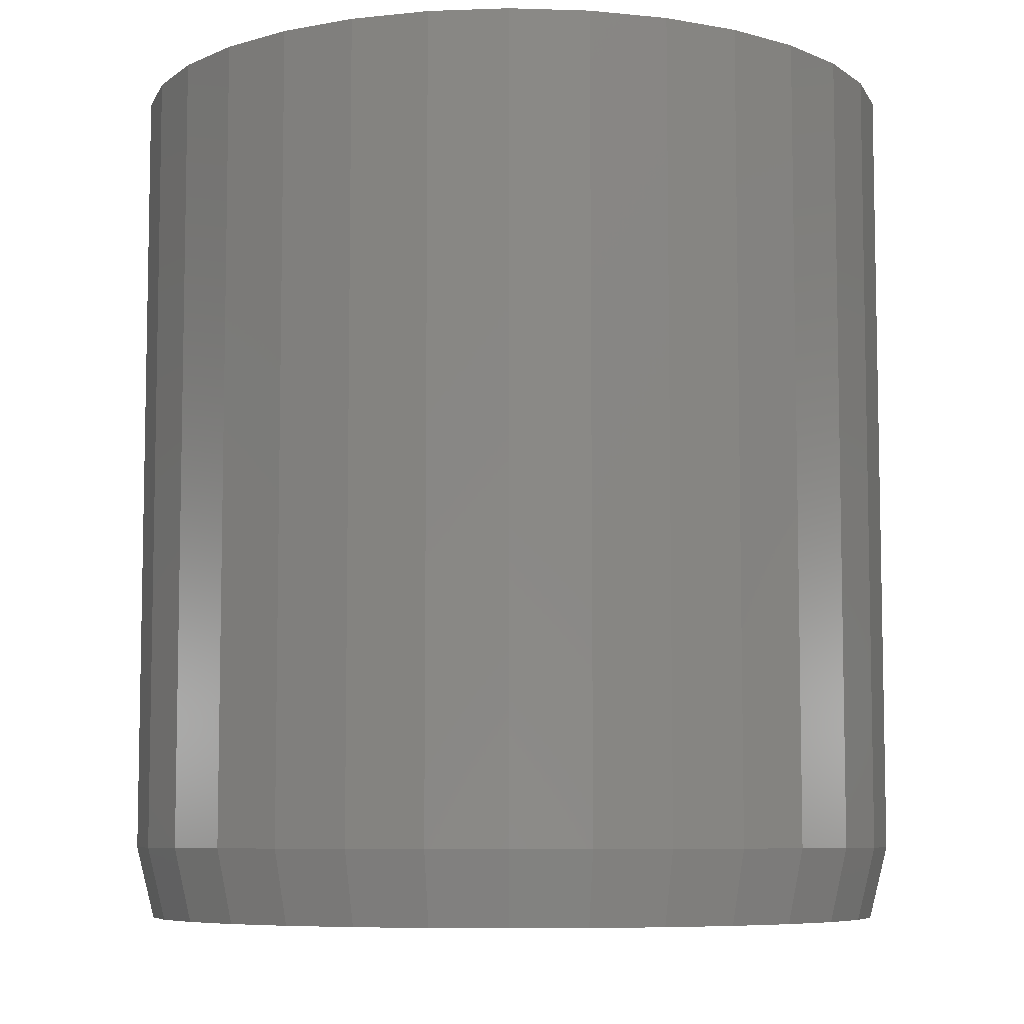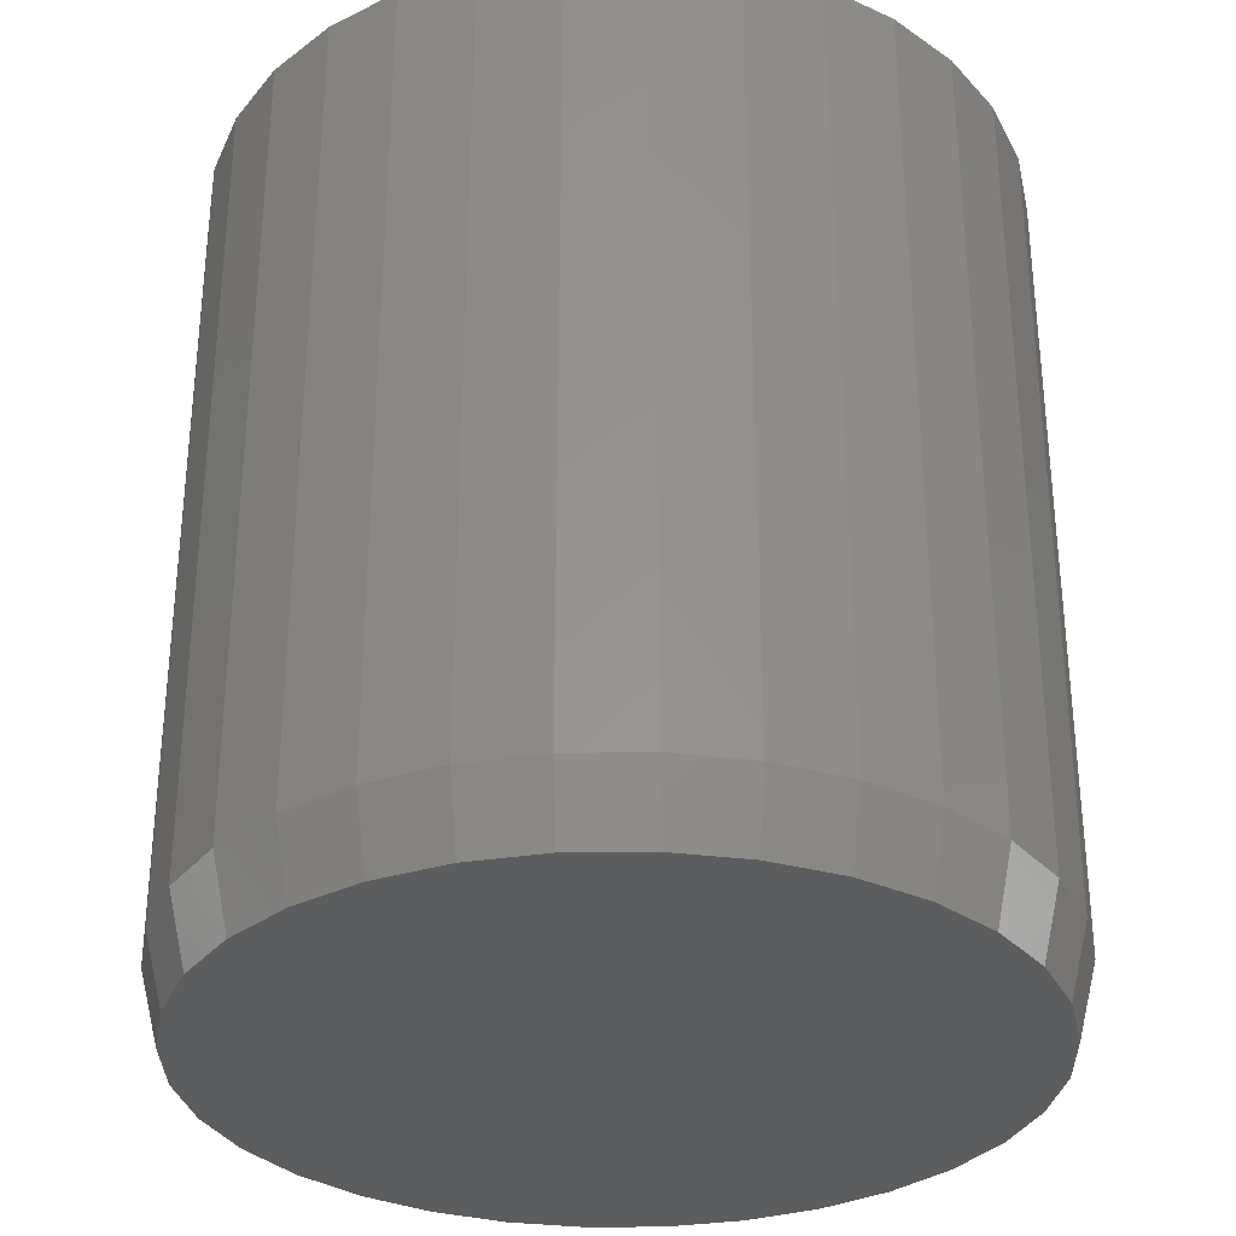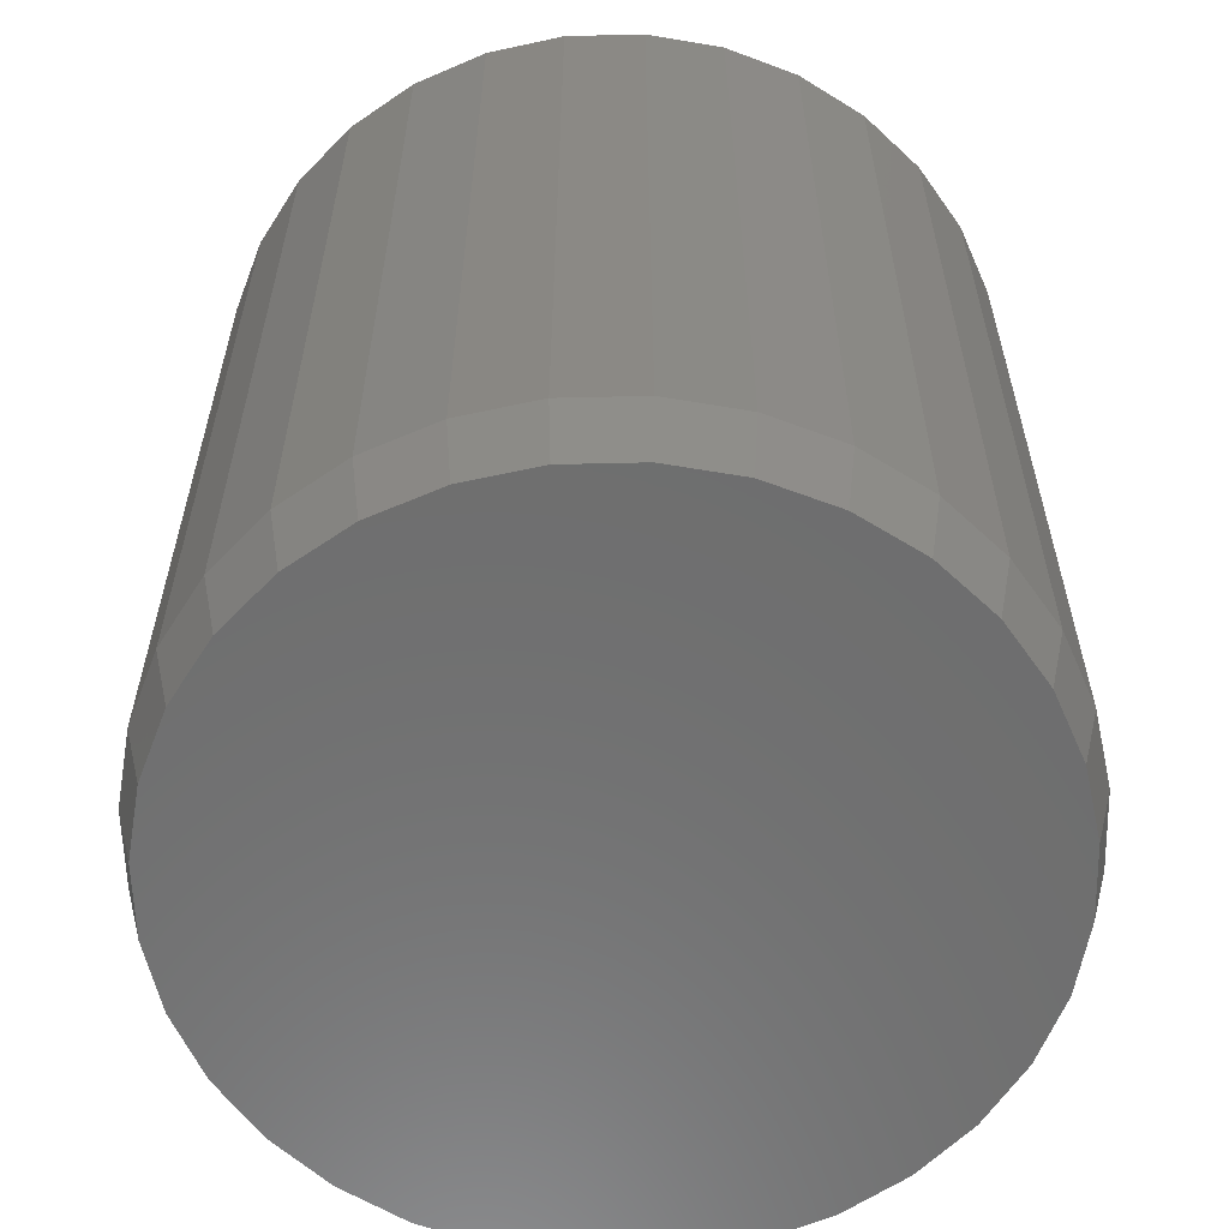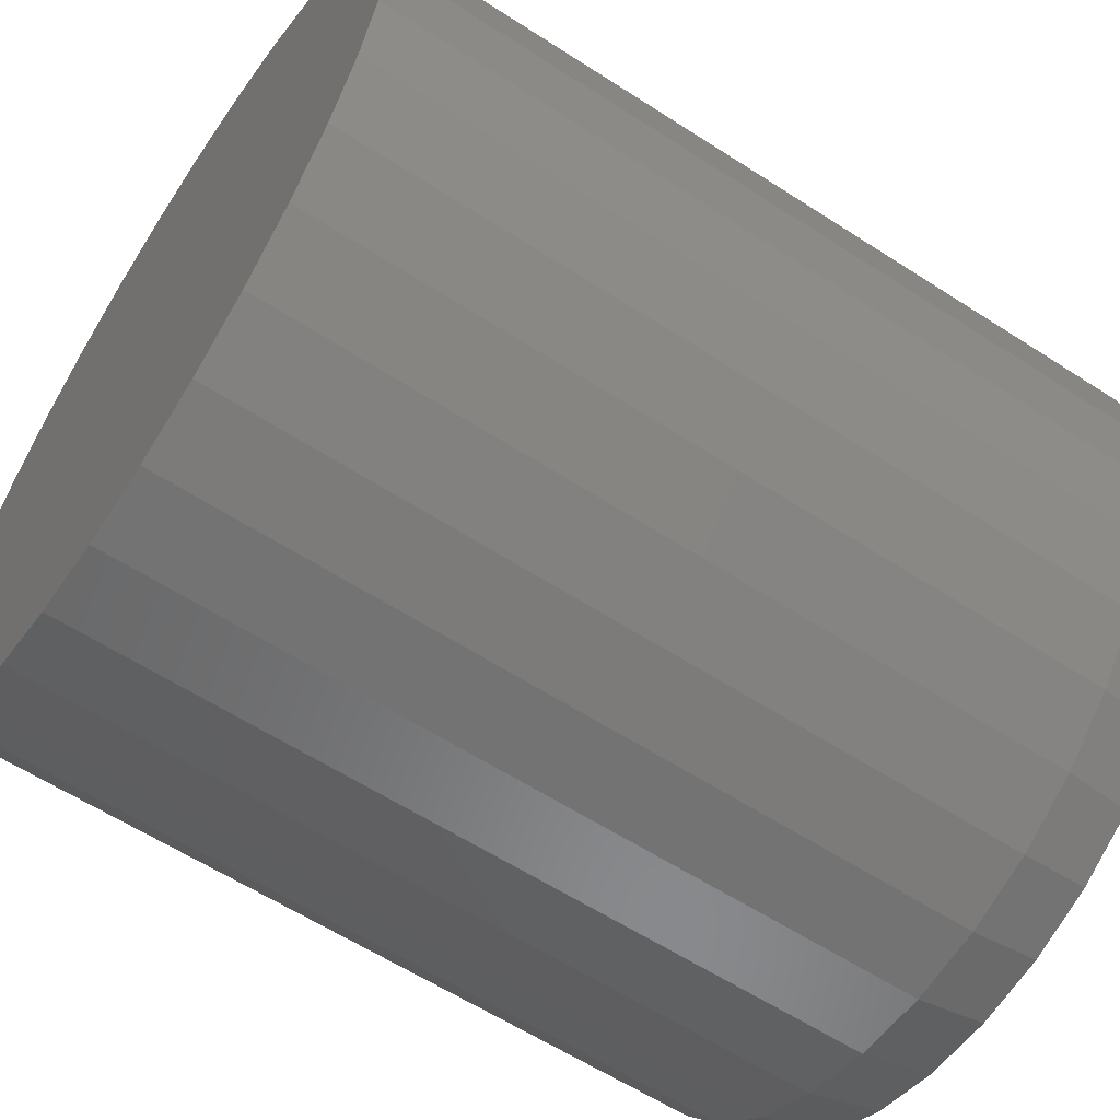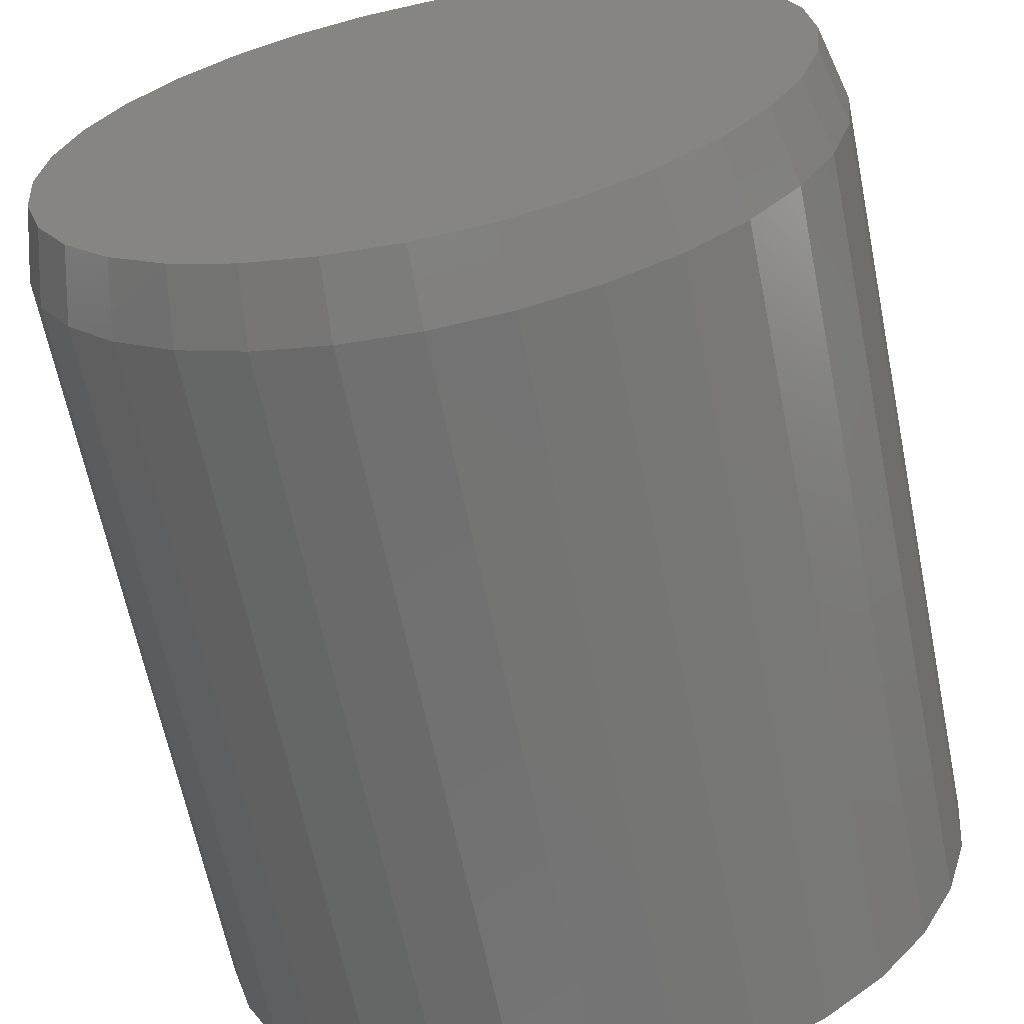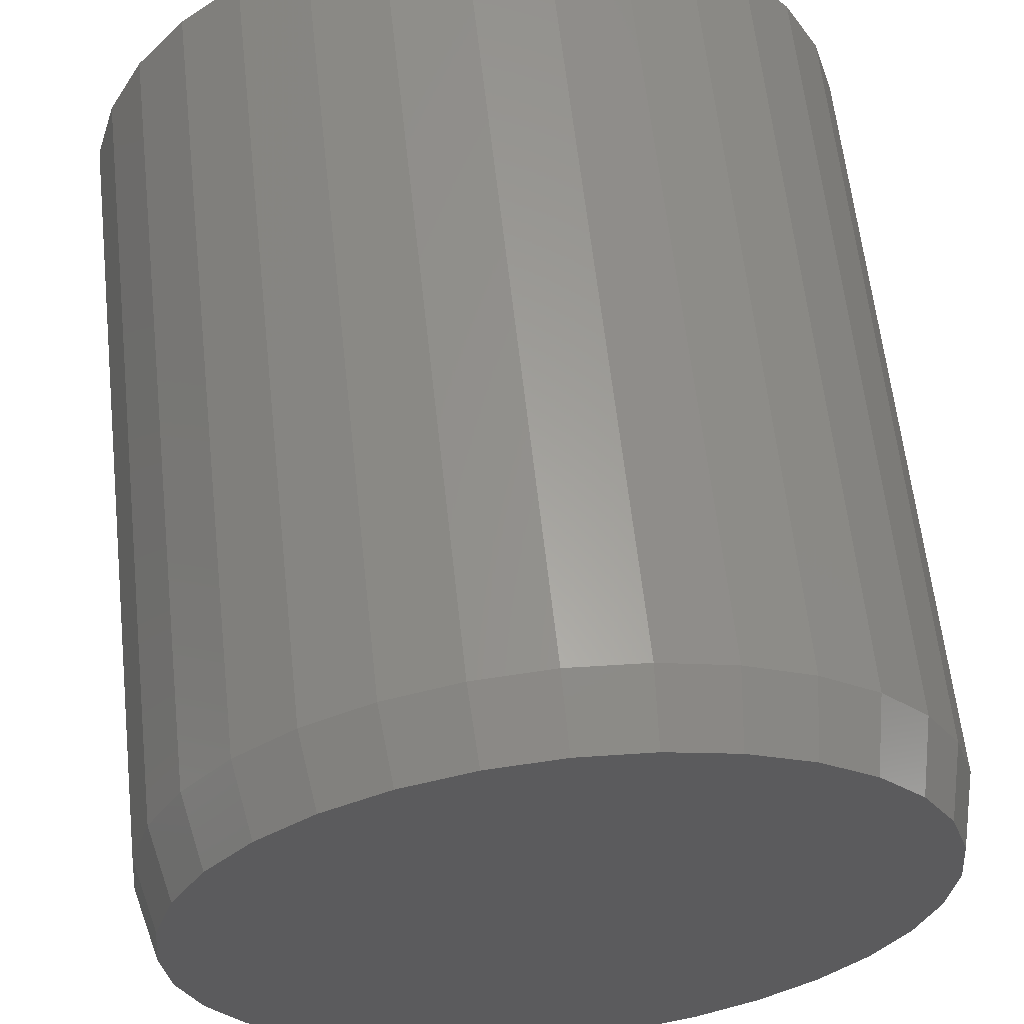
<metadata>
{"format":"stl","ext":"stl","renderer":"f3d","projection":"perspective","resolution":1024,"background":"white","views":[{"elev":-7.3,"azim":-100.8,"up":"+Z"},{"elev":-31.9,"azim":-38.2,"up":"+Z"},{"elev":-59.9,"azim":142.0,"up":"+Z"},{"elev":-60.4,"azim":56.5,"up":"+Y"},{"elev":-64.5,"azim":-168.5,"up":"+Y"},{"elev":61.7,"azim":173.7,"up":"+Y"}]}
</metadata>
<code>
# stl→obj: 96 verts, 188 faces
v -0.0003275 0.3278 0
v 0.06362 0.3215 0
v -0.06428 0.3215 0
v -0.0003289 -0.3278 0
v -0.06428 -0.3215 0
v 0.06362 -0.3215 0
v -0.1258 -0.3028 0
v 0.1251 -0.3028 0
v -0.1824 -0.2726 0
v 0.1818 -0.2726 0
v -0.2321 -0.2318 0
v 0.2315 -0.2318 0
v -0.2729 -0.1821 0
v 0.2722 -0.1821 0
v -0.3032 -0.1254 0
v 0.3025 -0.1254 0
v -0.3218 -0.06395 0
v 0.3212 -0.06395 0
v -0.3281 2.866e-06 0
v 0.3275 -1.704e-16 0
v -0.3218 0.06395 0
v 0.3212 0.06395 0
v -0.3032 0.1254 0
v 0.3025 0.1254 0
v -0.2729 0.1821 0
v 0.2722 0.1821 0
v -0.2321 0.2318 0
v 0.2315 0.2318 0
v -0.1824 0.2726 0
v 0.1818 0.2726 0
v -0.1258 0.3028 0
v 0.1251 0.3028 0
v 0.3431 -3.891e-16 0.0625
v 0.3431 0 0.75
v 0.3365 -0.067 0.0625
v 0.3365 -0.067 0.75
v 0.317 -0.1314 0.0625
v 0.317 -0.1314 0.75
v 0.2852 -0.1908 0.0625
v 0.2852 -0.1908 0.75
v 0.2425 -0.2428 0.0625
v 0.2425 -0.2428 0.75
v 0.1905 -0.2855 0.0625
v 0.1905 -0.2855 0.75
v 0.1311 -0.3173 0.0625
v 0.1311 -0.3173 0.75
v 0.06667 -0.3368 0.0625
v 0.06667 -0.3368 0.75
v -0.0003289 -0.3434 0.0625
v -0.0003289 -0.3434 0.75
v -0.06733 -0.3368 0.0625
v -0.06733 -0.3368 0.75
v -0.1318 -0.3173 0.0625
v -0.1318 -0.3173 0.75
v -0.1911 -0.2855 0.0625
v -0.1911 -0.2855 0.75
v -0.2432 -0.2428 0.0625
v -0.2432 -0.2428 0.75
v -0.2859 -0.1908 0.0625
v -0.2859 -0.1908 0.75
v -0.3176 -0.1314 0.0625
v -0.3176 -0.1314 0.75
v -0.3372 -0.067 0.0625
v -0.3372 -0.067 0.75
v -0.3438 1.946e-16 0.0625
v -0.3438 1.946e-16 0.75
v -0.3372 0.067 0.0625
v -0.3372 0.067 0.75
v -0.3176 0.1314 0.0625
v -0.3176 0.1314 0.75
v -0.2859 0.1908 0.0625
v -0.2859 0.1908 0.75
v -0.2432 0.2428 0.0625
v -0.2432 0.2428 0.75
v -0.1911 0.2855 0.0625
v -0.1911 0.2855 0.75
v -0.1318 0.3173 0.0625
v -0.1318 0.3173 0.75
v -0.06733 0.3368 0.0625
v -0.06733 0.3368 0.75
v -0.0003289 0.3434 0.0625
v -0.0003289 0.3434 0.75
v 0.06667 0.3368 0.0625
v 0.06667 0.3368 0.75
v 0.1311 0.3173 0.0625
v 0.1311 0.3173 0.75
v 0.1905 0.2855 0.0625
v 0.1905 0.2855 0.75
v 0.2425 0.2428 0.0625
v 0.2425 0.2428 0.75
v 0.2852 0.1908 0.0625
v 0.2852 0.1908 0.75
v 0.317 0.1314 0.0625
v 0.317 0.1314 0.75
v 0.3365 0.067 0.0625
v 0.3365 0.067 0.75
f 1 2 3
f 4 5 6
f 6 5 7
f 6 7 8
f 8 7 9
f 8 9 10
f 10 9 11
f 10 11 12
f 12 11 13
f 12 13 14
f 14 13 15
f 14 15 16
f 16 15 17
f 16 17 18
f 18 17 19
f 18 19 20
f 20 19 21
f 20 21 22
f 22 21 23
f 22 23 24
f 24 23 25
f 24 25 26
f 26 25 27
f 26 27 28
f 28 27 29
f 28 29 30
f 30 29 31
f 30 31 32
f 32 31 3
f 32 3 2
f 33 34 35
f 35 34 36
f 35 36 37
f 37 36 38
f 37 38 39
f 39 38 40
f 39 40 41
f 41 40 42
f 41 42 43
f 43 42 44
f 43 44 45
f 45 44 46
f 45 46 47
f 47 46 48
f 47 48 49
f 49 48 50
f 49 50 51
f 51 50 52
f 51 52 53
f 53 52 54
f 53 54 55
f 55 54 56
f 55 56 57
f 57 56 58
f 57 58 59
f 59 58 60
f 59 60 61
f 61 60 62
f 61 62 63
f 63 62 64
f 63 64 65
f 65 64 66
f 65 66 67
f 67 66 68
f 67 68 69
f 69 68 70
f 69 70 71
f 71 70 72
f 71 72 73
f 73 72 74
f 73 74 75
f 75 74 76
f 75 76 77
f 77 76 78
f 77 78 79
f 79 78 80
f 79 80 81
f 81 80 82
f 81 82 83
f 83 82 84
f 83 84 85
f 85 84 86
f 85 86 87
f 87 86 88
f 87 88 89
f 89 88 90
f 89 90 91
f 91 90 92
f 91 92 93
f 93 92 94
f 93 94 95
f 95 94 96
f 95 96 33
f 33 96 34
f 65 19 63
f 63 19 17
f 63 17 61
f 61 17 15
f 61 15 59
f 59 15 13
f 59 13 57
f 57 13 11
f 57 11 55
f 55 11 9
f 55 9 53
f 53 9 7
f 53 7 51
f 51 7 5
f 51 5 49
f 49 5 4
f 49 4 47
f 47 4 6
f 47 6 45
f 45 6 8
f 45 8 43
f 43 8 10
f 43 10 41
f 41 10 12
f 41 12 39
f 39 12 14
f 39 14 37
f 37 14 16
f 37 16 35
f 35 16 18
f 35 18 33
f 33 18 20
f 33 20 95
f 95 20 22
f 95 22 93
f 93 22 24
f 93 24 91
f 91 24 26
f 91 26 89
f 89 26 28
f 89 28 87
f 87 28 30
f 87 30 85
f 85 30 32
f 85 32 83
f 83 32 2
f 83 2 81
f 81 2 1
f 81 1 79
f 79 1 3
f 79 3 77
f 77 3 31
f 77 31 75
f 75 31 29
f 75 29 73
f 73 29 27
f 73 27 71
f 71 27 25
f 71 25 69
f 69 25 23
f 69 23 67
f 67 23 21
f 67 21 65
f 65 21 19
f 80 84 82
f 84 80 86
f 86 80 78
f 86 78 88
f 88 78 76
f 88 76 90
f 90 76 74
f 90 74 92
f 92 74 72
f 92 72 94
f 94 72 70
f 94 70 96
f 96 70 68
f 96 68 34
f 34 68 66
f 34 66 36
f 36 66 64
f 36 64 38
f 38 64 62
f 38 62 40
f 40 62 60
f 40 60 42
f 42 60 58
f 42 58 44
f 44 58 56
f 44 56 46
f 46 56 54
f 46 54 48
f 48 54 52
f 48 52 50

</code>
